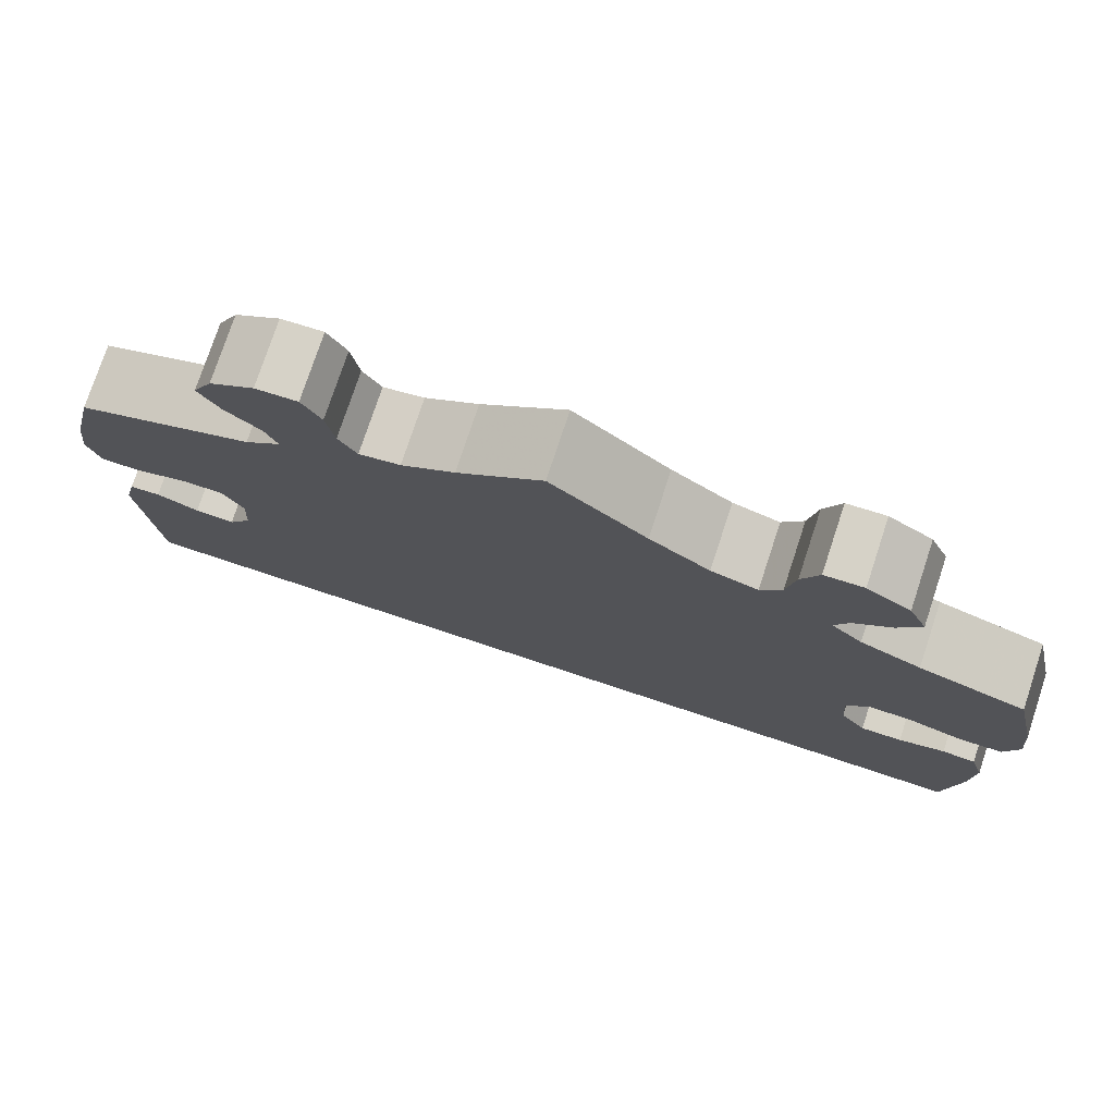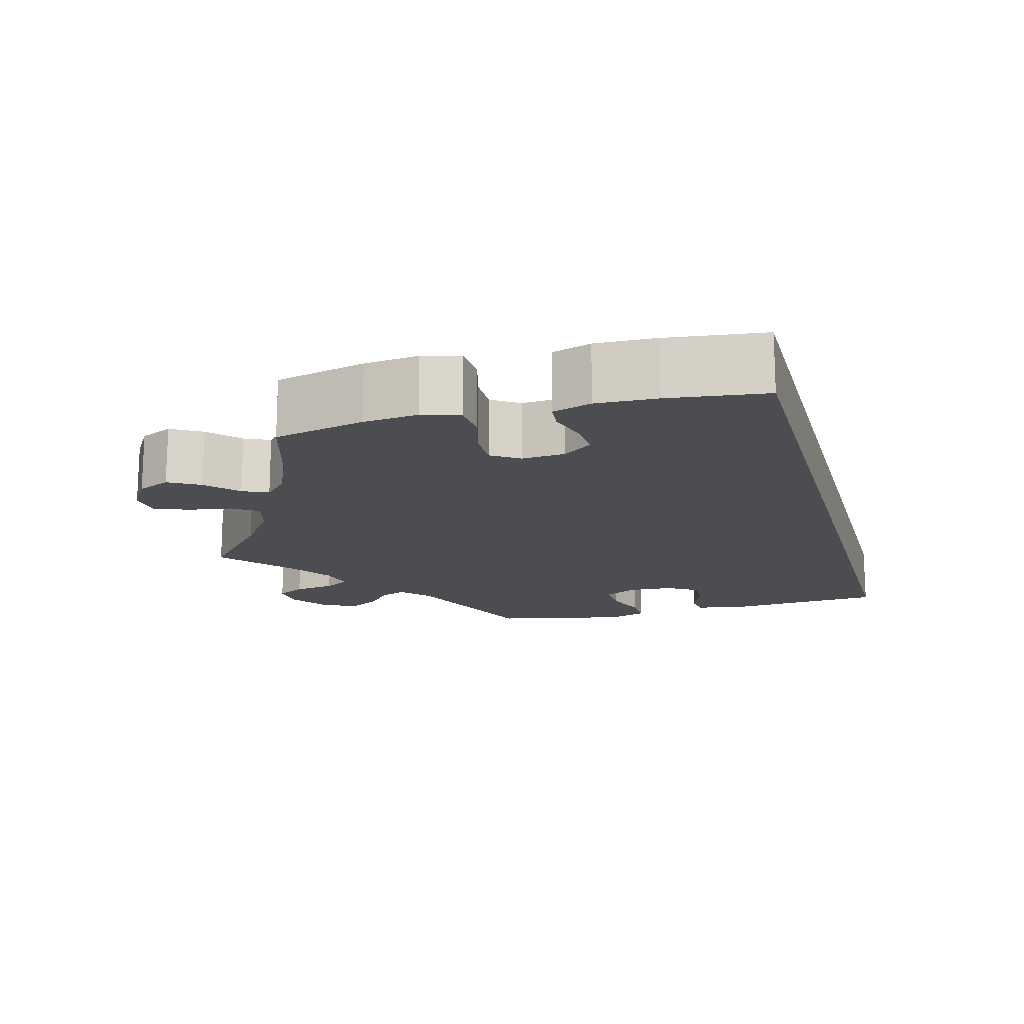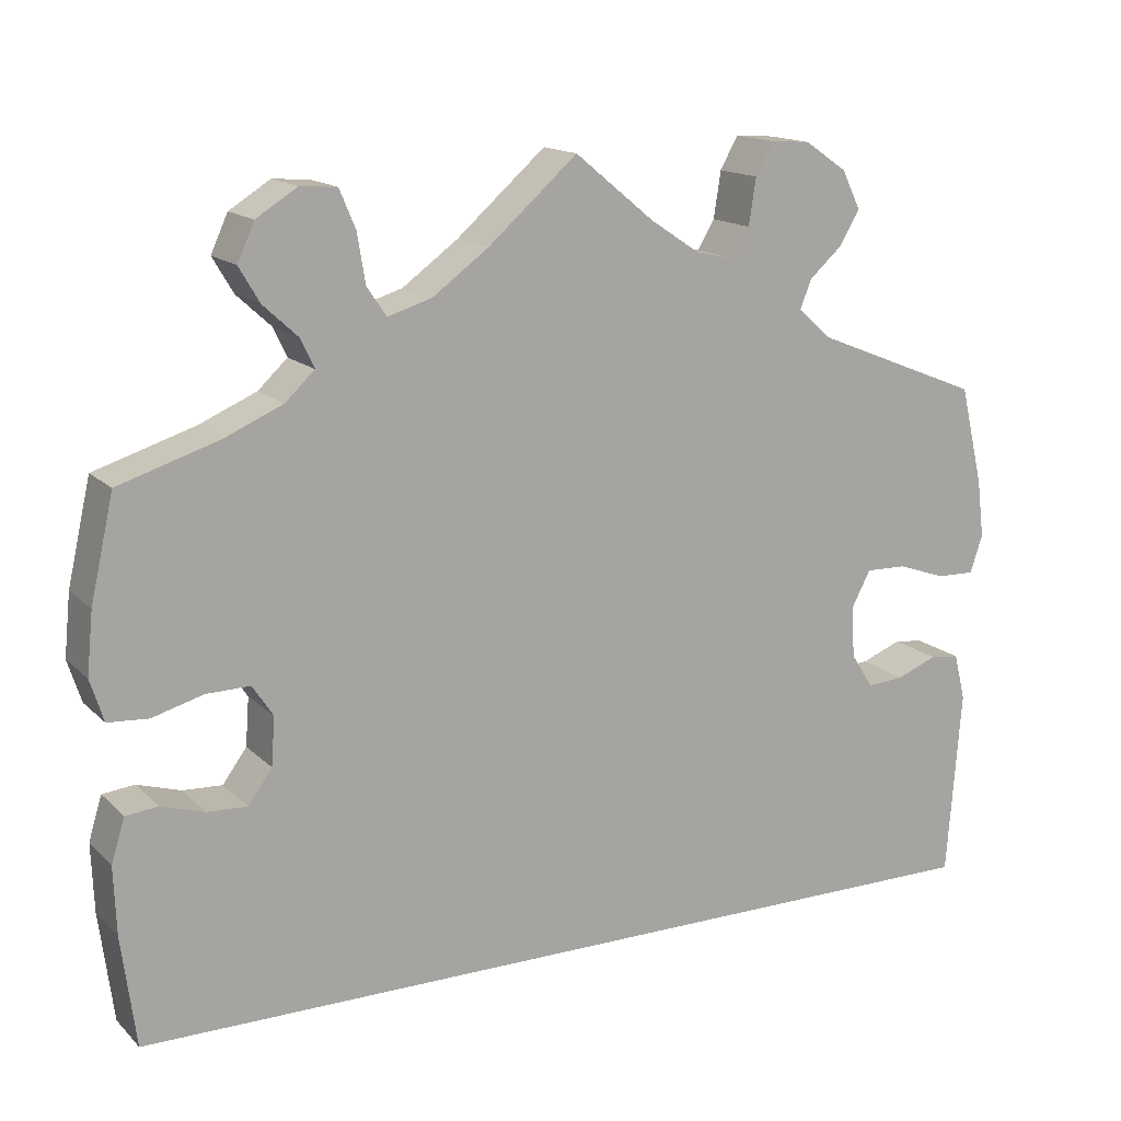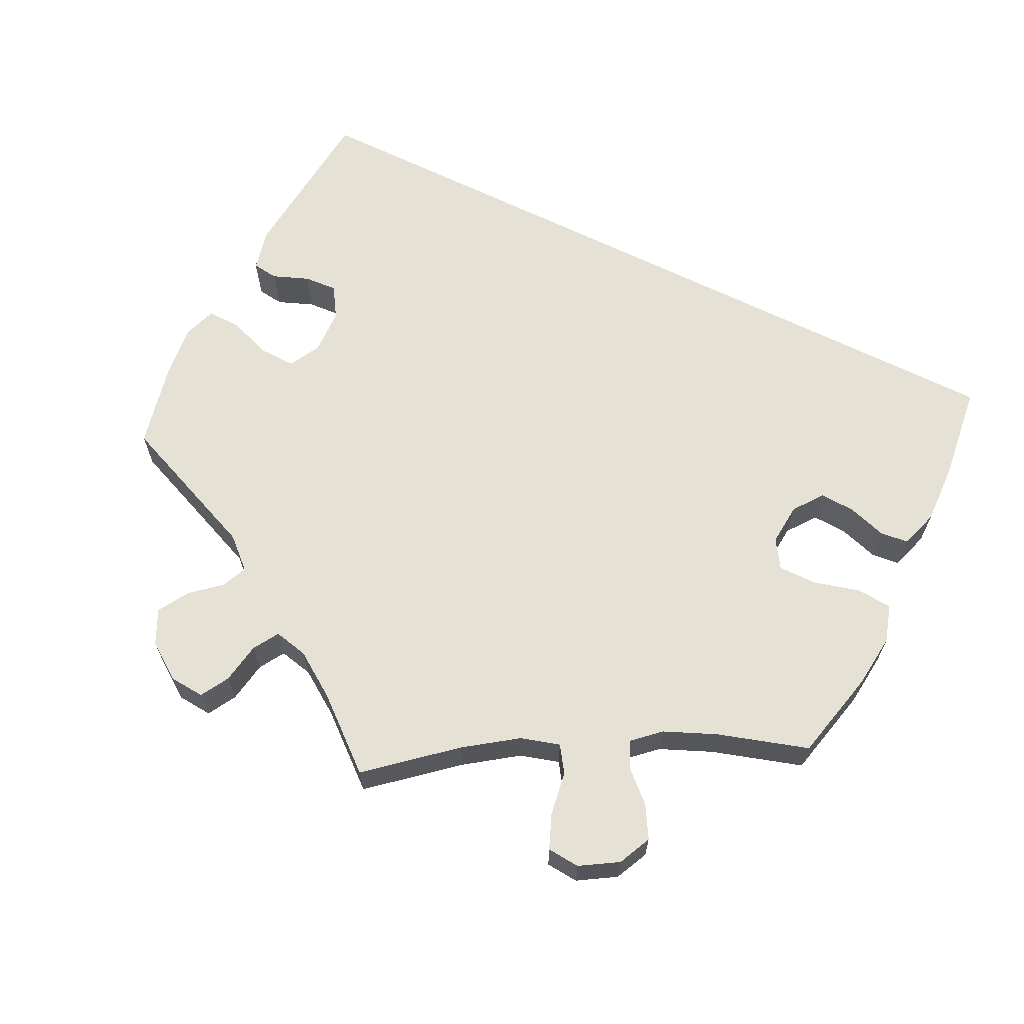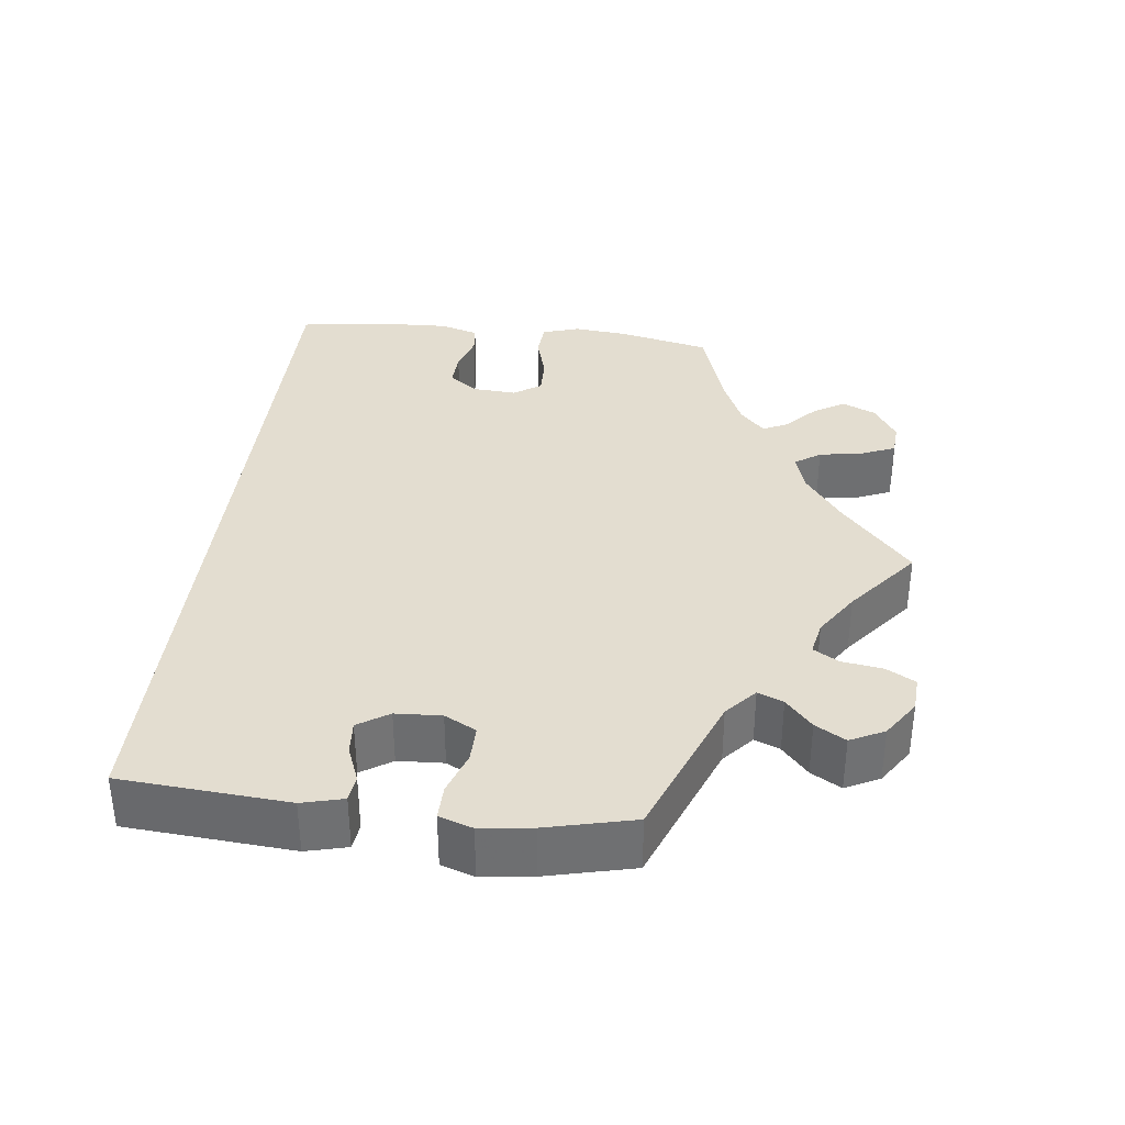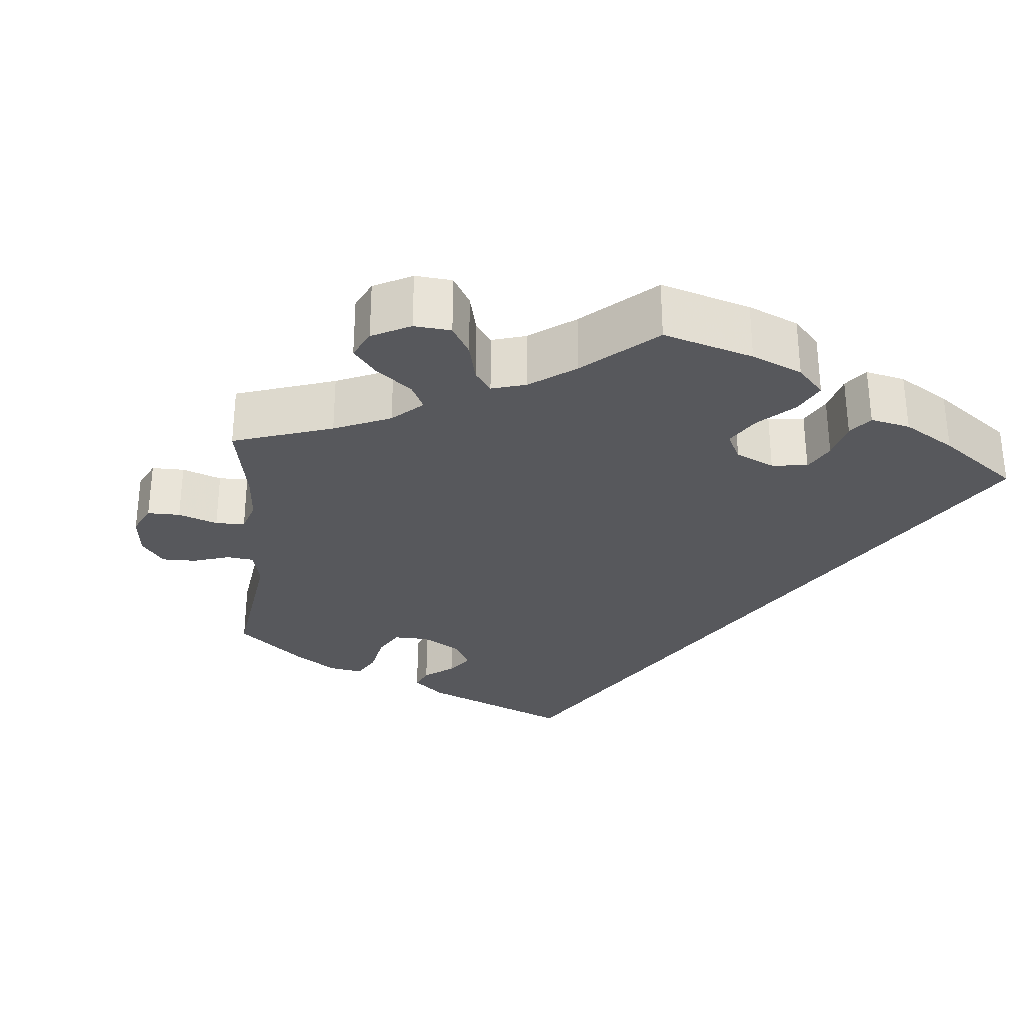
<metadata>
{"format":"obj","ext":"obj","renderer":"f3d","projection":"perspective","resolution":1024,"background":"white","views":[{"elev":76.5,"azim":18.3,"up":"+Z"},{"elev":-15.7,"azim":105.5,"up":"+Y"},{"elev":15.2,"azim":151.6,"up":"+Z"},{"elev":64.2,"azim":26.8,"up":"+Y"},{"elev":35.6,"azim":-83.4,"up":"+Y"},{"elev":-28.5,"azim":54.5,"up":"+Y"}]}
</metadata>
<code>
v -0.501 0.07 -0.289
v -0.517 0.07 -0.079
v -0.504 0.07 -0.027
v -0.471 0.07 -0.023
v -0.426 0.07 -0.041
v -0.384 0.07 -0.044
v -0.359 0.07 -0.005
v -0.356 0.07 0.053
v -0.377 0.07 0.093
v -0.423 0.07 0.092
v -0.477 0.07 0.073
v -0.52 0.07 0.072
v -0.534 0.07 0.114
v -0.526 0.07 0.179
v -0.5 0.07 0.289
v -0.313 0.07 0.364
v -0.275 0.07 0.398
v -0.288 0.07 0.43
v -0.325 0.07 0.463
v -0.347 0.07 0.501
v -0.326 0.07 0.544
v -0.279 0.07 0.576
v -0.235 0.07 0.579
v -0.215 0.07 0.543
v -0.207 0.07 0.491
v -0.188 0.07 0.459
v -0.145 0.07 0.468
v -0.089 0.07 0.505
v 0 0.07 0.578
v 0.1 0.07 0.49
v 0.163 0.07 0.444
v 0.212 0.07 0.429
v 0.234 0.07 0.461
v 0.243 0.07 0.516
v 0.261 0.07 0.559
v 0.302 0.07 0.562
v 0.348 0.07 0.533
v 0.367 0.07 0.491
v 0.344 0.07 0.452
v 0.305 0.07 0.416
v 0.29 0.07 0.384
v 0.323 0.07 0.353
v 0.387 0.07 0.325
v 0.5 0.07 0.289
v 0.526 0.07 0.174
v 0.533 0.07 0.105
v 0.518 0.07 0.058
v 0.473 0.07 0.055
v 0.416 0.07 0.071
v 0.367 0.07 0.072
v 0.344 0.07 0.037
v 0.348 0.07 -0.017
v 0.375 0.07 -0.054
v 0.419 0.07 -0.052
v 0.468 0.07 -0.037
v 0.504 0.07 -0.041
v 0.519 0.07 -0.09
v 0.516 0.07 -0.166
v 0.5 0.07 -0.289
v -0.501 0 -0.289
v -0.517 0 -0.079
v -0.504 0 -0.027
v -0.471 0 -0.023
v -0.426 0 -0.041
v -0.384 0 -0.044
v -0.359 0 -0.005
v -0.356 0 0.053
v -0.377 0 0.093
v -0.423 0 0.092
v -0.477 0 0.073
v -0.52 0 0.072
v -0.534 0 0.114
v -0.526 0 0.179
v -0.5 0 0.289
v -0.313 0 0.364
v -0.275 0 0.398
v -0.288 0 0.43
v -0.325 0 0.463
v -0.347 0 0.501
v -0.326 0 0.544
v -0.279 0 0.576
v -0.235 0 0.579
v -0.215 0 0.543
v -0.207 0 0.491
v -0.188 0 0.459
v -0.145 0 0.468
v -0.089 0 0.505
v 0 0 0.578
v 0.1 0 0.49
v 0.163 0 0.444
v 0.212 0 0.429
v 0.234 0 0.461
v 0.243 0 0.516
v 0.261 0 0.559
v 0.302 0 0.562
v 0.348 0 0.533
v 0.367 0 0.491
v 0.344 0 0.452
v 0.305 0 0.416
v 0.29 0 0.384
v 0.323 0 0.353
v 0.387 0 0.325
v 0.5 0 0.289
v 0.526 0 0.174
v 0.533 0 0.105
v 0.518 0 0.058
v 0.473 0 0.055
v 0.416 0 0.071
v 0.367 0 0.072
v 0.344 0 0.037
v 0.348 0 -0.017
v 0.375 0 -0.054
v 0.419 0 -0.052
v 0.468 0 -0.037
v 0.504 0 -0.041
v 0.519 0 -0.09
v 0.516 0 -0.166
v 0.5 0 -0.289
f 54 55 56 57
f 53 54 57 58
f 46 47 48 49
f 46 49 50
f 43 44 45 46
f 42 43 46 50
f 41 42 50 51
f 37 38 39 40
f 37 40 41
f 36 37 41
f 33 34 35 36
f 33 36 41
f 32 33 41 51
f 28 29 30
f 27 28 30 31
f 26 27 31 32
f 22 23 24 25
f 22 25 26
f 21 22 26
f 18 19 20 21
f 17 18 21 26
f 16 17 26 32
f 10 11 12 13
f 9 10 13 14
f 2 3 4 5
f 2 5 6
f 1 2 6
f 53 58 59 1
f 16 32 51 52
f 9 14 15 16
f 8 9 16 52
f 7 8 52 53
f 1 6 7 53
f 116 115 114 113
f 117 116 113 112
f 108 107 106 105
f 109 108 105
f 105 104 103 102
f 109 105 102 101
f 110 109 101 100
f 99 98 97 96
f 100 99 96
f 100 96 95
f 95 94 93 92
f 100 95 92
f 110 100 92 91
f 89 88 87
f 90 89 87 86
f 91 90 86 85
f 84 83 82 81
f 85 84 81
f 85 81 80
f 80 79 78 77
f 85 80 77 76
f 91 85 76 75
f 72 71 70 69
f 73 72 69 68
f 64 63 62 61
f 65 64 61
f 65 61 60
f 60 118 117 112
f 111 110 91 75
f 75 74 73 68
f 111 75 68 67
f 112 111 67 66
f 112 66 65 60
f 1 60 61 2
f 2 61 62 3
f 3 62 63 4
f 4 63 64 5
f 5 64 65 6
f 6 65 66 7
f 7 66 67 8
f 8 67 68 9
f 9 68 69 10
f 10 69 70 11
f 11 70 71 12
f 12 71 72 13
f 13 72 73 14
f 14 73 74 15
f 15 74 75 16
f 16 75 76 17
f 17 76 77 18
f 18 77 78 19
f 19 78 79 20
f 20 79 80 21
f 21 80 81 22
f 22 81 82 23
f 23 82 83 24
f 24 83 84 25
f 25 84 85 26
f 26 85 86 27
f 27 86 87 28
f 28 87 88 29
f 29 88 89 30
f 30 89 90 31
f 31 90 91 32
f 32 91 92 33
f 33 92 93 34
f 34 93 94 35
f 35 94 95 36
f 36 95 96 37
f 37 96 97 38
f 38 97 98 39
f 39 98 99 40
f 40 99 100 41
f 41 100 101 42
f 42 101 102 43
f 43 102 103 44
f 44 103 104 45
f 45 104 105 46
f 46 105 106 47
f 47 106 107 48
f 48 107 108 49
f 49 108 109 50
f 50 109 110 51
f 51 110 111 52
f 52 111 112 53
f 53 112 113 54
f 54 113 114 55
f 55 114 115 56
f 56 115 116 57
f 57 116 117 58
f 58 117 118 59
f 59 118 60 1

</code>
